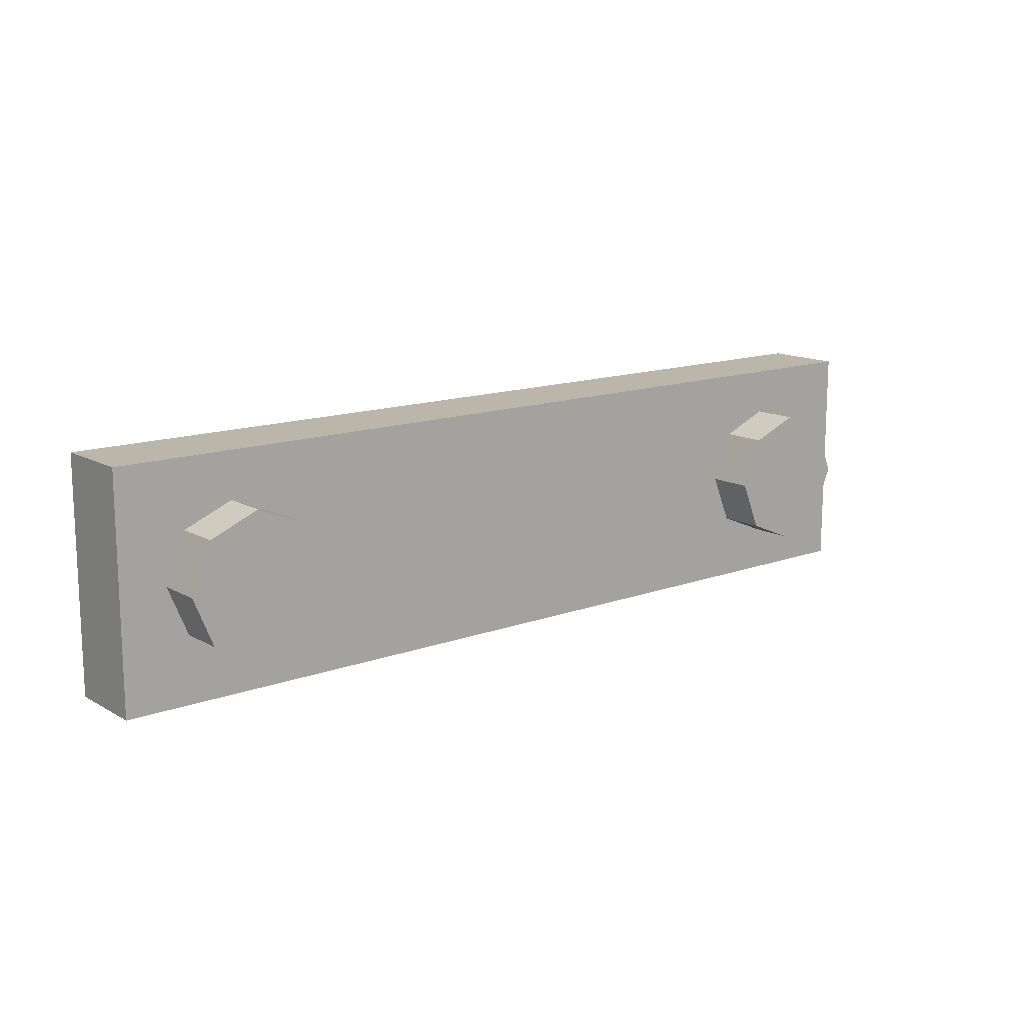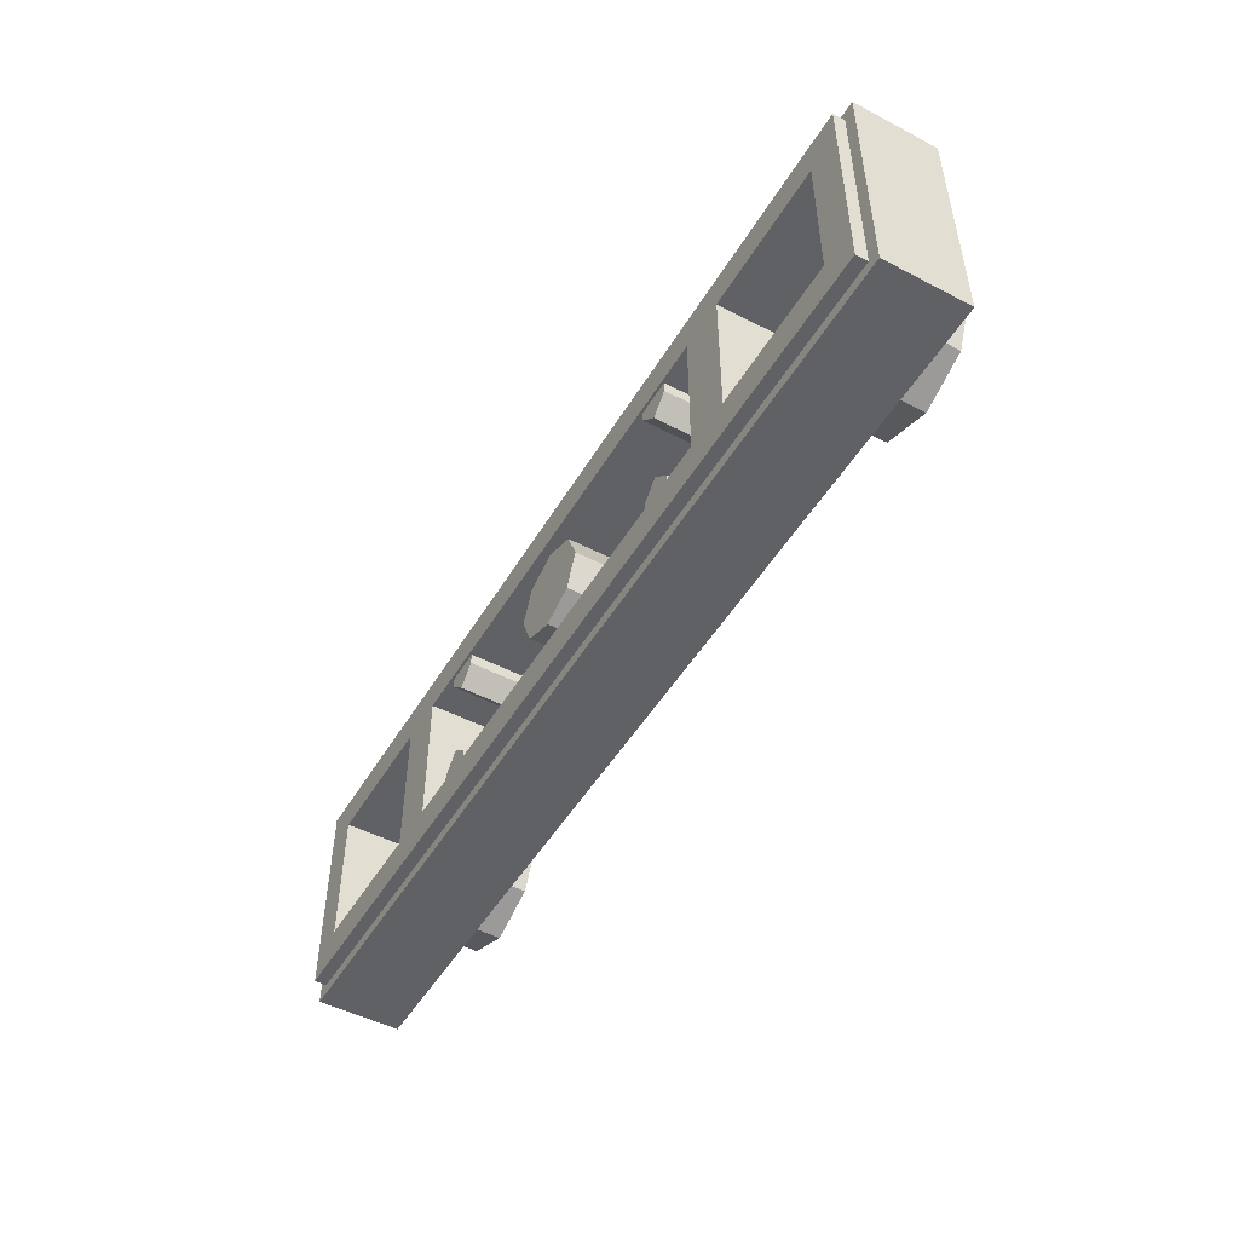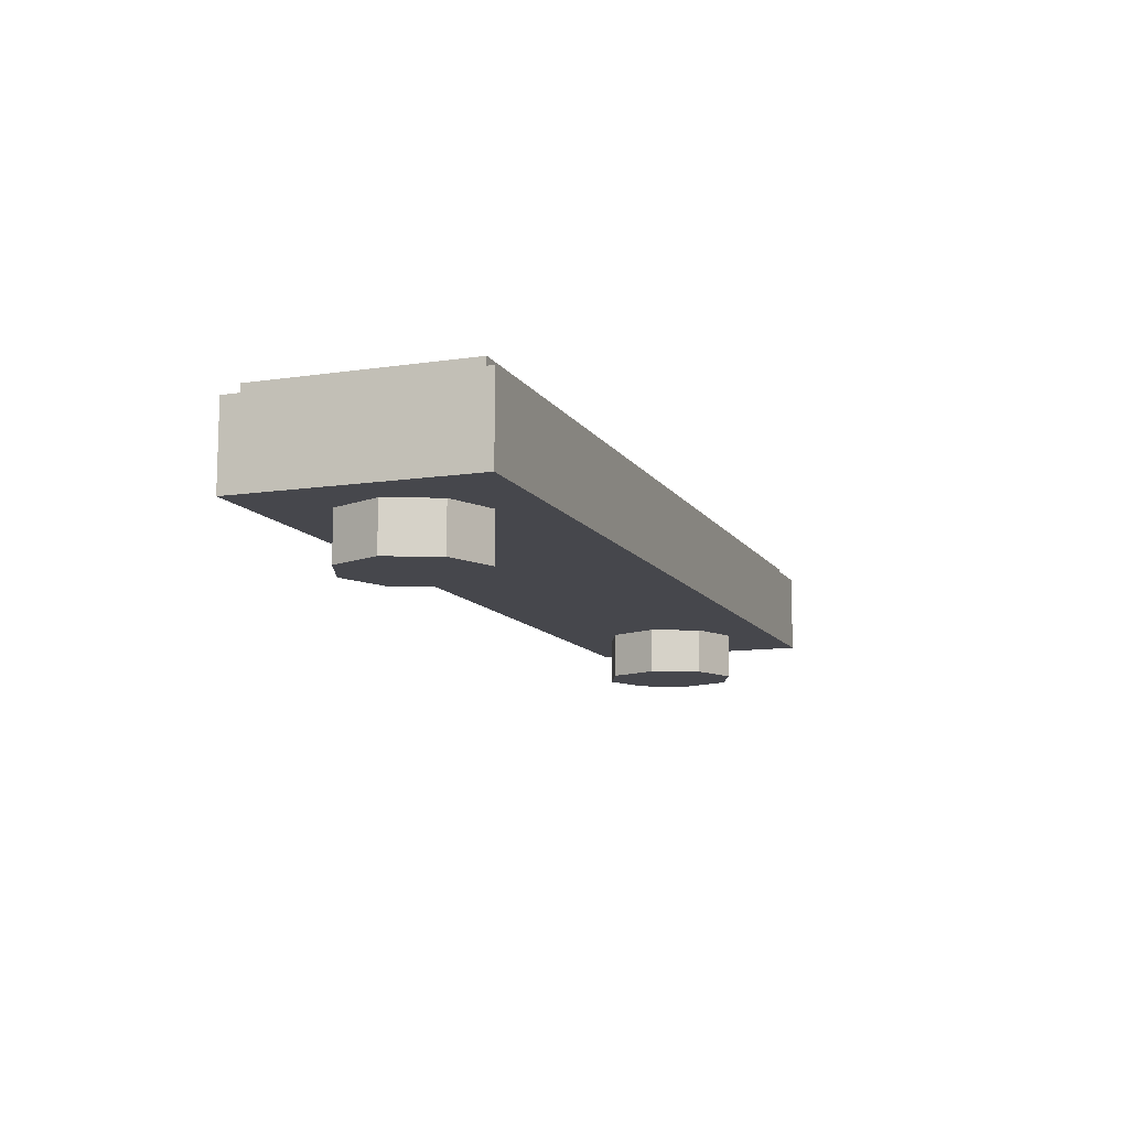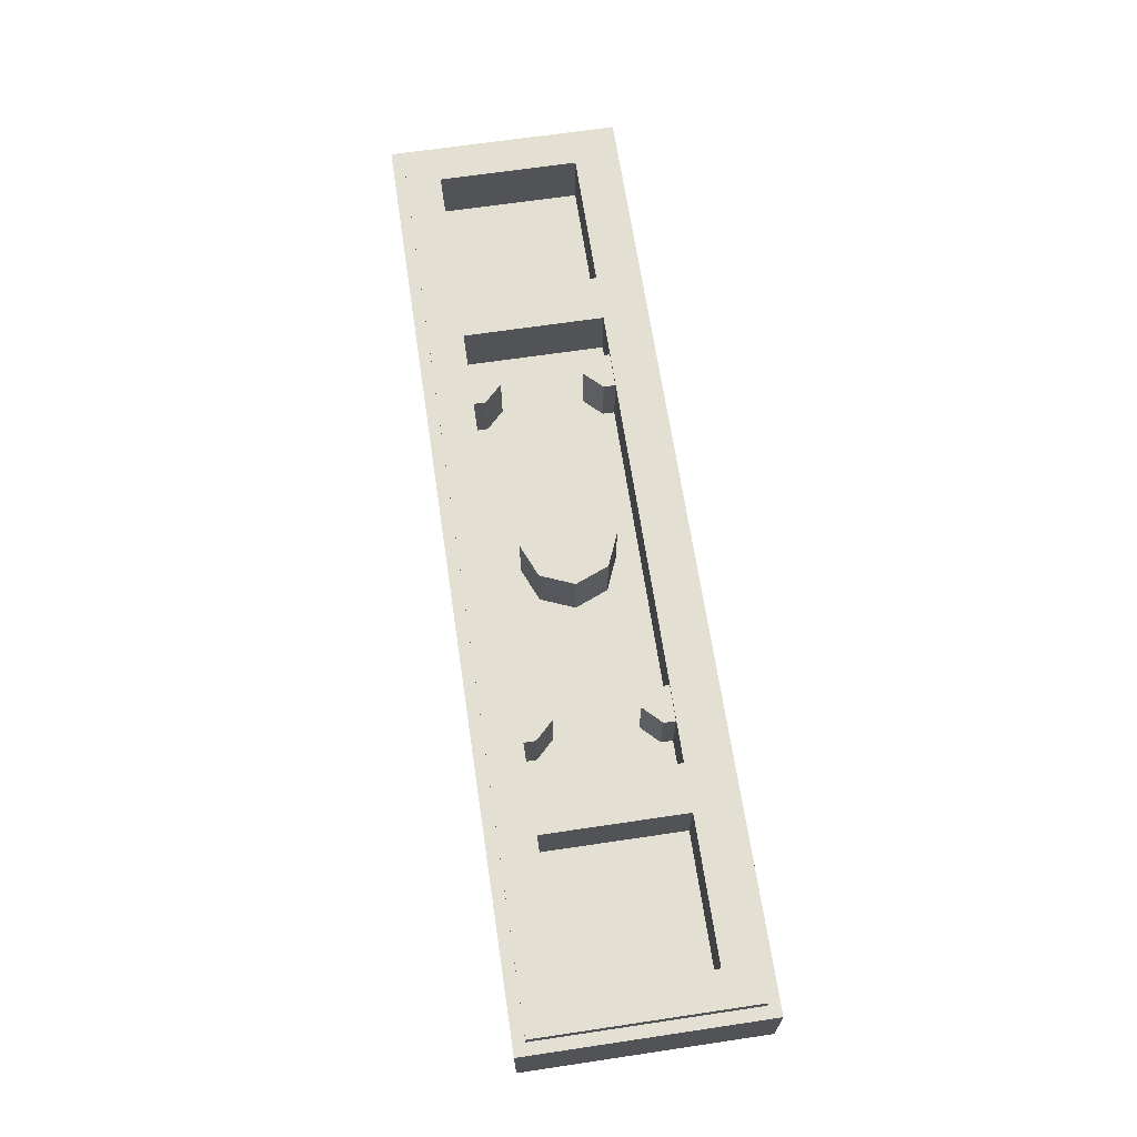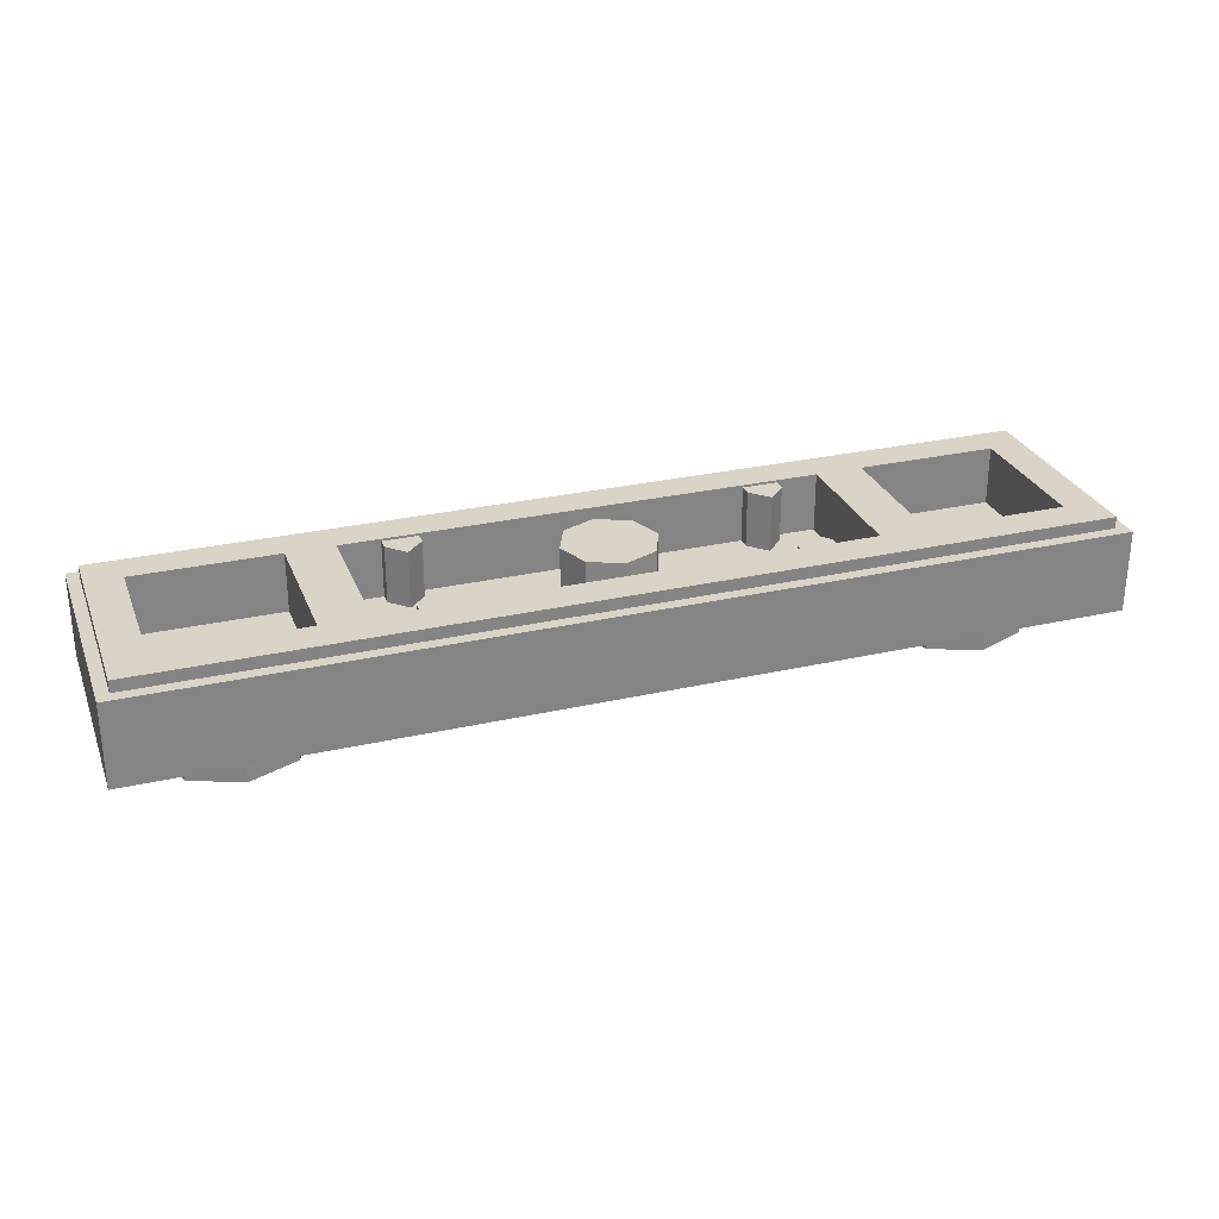
<metadata>
{"format":"obj","ext":"obj","renderer":"f3d","projection":"perspective","resolution":1024,"background":"white","views":[{"elev":13.8,"azim":-39.1,"up":"+Z"},{"elev":-49.4,"azim":-119.9,"up":"+Z"},{"elev":-11.0,"azim":110.2,"up":"+Y"},{"elev":66.6,"azim":-98.5,"up":"+Y"},{"elev":28.4,"azim":-19.0,"up":"+Y"}]}
</metadata>
<code>
v 0 0.4 0
v 0.2 0.4 0
v 0.1414 0.4 0.1414
v 0 0.4 0
v 0.1414 0.4 0.1414
v 0 0.4 0.2
v 0 0.4 0
v 0 0.4 0.2
v -0.1414 0.4 0.1414
v 0 0.4 0
v -0.1414 0.4 0.1414
v -0.2 0.4 0
v 0 0.4 0
v -0.2 0.4 0
v -0.1414 0.4 -0.1414
v 0 0.4 0
v -0.1414 0.4 -0.1414
v 0 0.4 -0.2
v 0 0.4 0
v 0 0.4 -0.2
v 0.1414 0.4 -0.1414
v 0 0.4 0
v 0.1414 0.4 -0.1414
v 0.2 0.4 0
v 0.1414 0.4 0.1414
v 0.2 0.4 0
v 0.2 0.15 0
v 0.1414 0.15 0.1414
v 0 0.4 0.2
v 0.1414 0.4 0.1414
v 0.1414 0.15 0.1414
v 0 0.15 0.2
v -0.1414 0.4 0.1414
v 0 0.4 0.2
v 0 0.15 0.2
v -0.1414 0.15 0.1414
v -0.2 0.4 0
v -0.1414 0.4 0.1414
v -0.1414 0.15 0.1414
v -0.2 0.15 0
v -0.1414 0.4 -0.1414
v -0.2 0.4 0
v -0.2 0.15 0
v -0.1414 0.15 -0.1414
v 0 0.4 -0.2
v -0.1414 0.4 -0.1414
v -0.1414 0.15 -0.1414
v 0 0.15 -0.2
v 0.1414 0.4 -0.1414
v 0 0.4 -0.2
v 0 0.15 -0.2
v 0.1414 0.15 -0.1414
v 0.2 0.4 0
v 0.1414 0.4 -0.1414
v 0.1414 0.15 -0.1414
v 0.2 0.15 0
v -1 0.15 0.3
v 1 0.15 0.3
v 1 0.15 -0.3
v -1 0.15 -0.3
v -1 0.15 0.3
v -1 0.4 0.3
v 1 0.4 0.3
v 1 0.15 0.3
v -1 0.15 -0.3
v -1 0.4 -0.3
v -1 0.4 0.3
v -1 0.15 0.3
v 1 0.15 -0.3
v 1 0.4 -0.3
v -1 0.4 -0.3
v -1 0.15 -0.3
v 1 0.15 0.3
v 1 0.4 0.3
v 1 0.4 -0.3
v 1 0.15 -0.3
v 1.2 0.15 0.3
v 1.8 0.15 0.3
v 1.8 0.15 -0.3
v 1.2 0.15 -0.3
v 1.2 0.15 0.3
v 1.2 0.4 0.3
v 1.8 0.4 0.3
v 1.8 0.15 0.3
v 1.2 0.15 -0.3
v 1.2 0.4 -0.3
v 1.2 0.4 0.3
v 1.2 0.15 0.3
v 1.8 0.15 -0.3
v 1.8 0.4 -0.3
v 1.2 0.4 -0.3
v 1.2 0.15 -0.3
v 1.8 0.15 0.3
v 1.8 0.4 0.3
v 1.8 0.4 -0.3
v 1.8 0.15 -0.3
v -1.8 0.15 0.3
v -1.2 0.15 0.3
v -1.2 0.15 -0.3
v -1.8 0.15 -0.3
v -1.8 0.15 0.3
v -1.8 0.4 0.3
v -1.2 0.4 0.3
v -1.2 0.15 0.3
v -1.8 0.15 -0.3
v -1.8 0.4 -0.3
v -1.8 0.4 0.3
v -1.8 0.15 0.3
v -1.2 0.15 -0.3
v -1.2 0.4 -0.3
v -1.8 0.4 -0.3
v -1.8 0.15 -0.3
v -1.2 0.15 0.3
v -1.2 0.4 0.3
v -1.2 0.4 -0.3
v -1.2 0.15 -0.3
v 1.95 0.4 0.45
v 1.8 0.4 0.3
v -1.8 0.4 0.3
v -1.95 0.4 0.45
v -1.95 0.4 0.45
v -1.8 0.4 0.3
v -1.8 0.4 -0.3
v -1.95 0.4 -0.45
v -1.95 0.4 -0.45
v -1.8 0.4 -0.3
v 1.8 0.4 -0.3
v 1.95 0.4 -0.45
v 1.95 0.4 -0.45
v 1.8 0.4 -0.3
v 1.8 0.4 0.3
v 1.95 0.4 0.45
v -2 0 0.5
v 2 0 0.5
v 2 0 -0.5
v -2 0 -0.5
v -2 0 0.5
v -2 0.35 0.5
v 2 0.35 0.5
v 2 0 0.5
v -2 0 -0.5
v -2 0.35 -0.5
v -2 0.35 0.5
v -2 0 0.5
v 2 0 -0.5
v 2 0.35 -0.5
v -2 0.35 -0.5
v -2 0 -0.5
v 2 0 0.5
v 2 0.35 0.5
v 2 0.35 -0.5
v 2 0 -0.5
v -1.95 0.4 0.45
v -1.95 0.35 0.45
v 1.95 0.35 0.45
v 1.95 0.4 0.45
v -1.95 0.4 -0.45
v -1.95 0.35 -0.45
v -1.95 0.35 0.45
v -1.95 0.4 0.45
v 1.95 0.4 -0.45
v 1.95 0.35 -0.45
v -1.95 0.35 -0.45
v -1.95 0.4 -0.45
v 1.95 0.4 0.45
v 1.95 0.35 0.45
v 1.95 0.35 -0.45
v 1.95 0.4 -0.45
v 1.712 0 0.2121
v 1.8 0 0
v 1.8 -0.2 0
v 1.712 -0.2 0.2121
v 1.5 0 0.3
v 1.712 0 0.2121
v 1.712 -0.2 0.2121
v 1.5 -0.2 0.3
v 1.288 0 0.2121
v 1.5 0 0.3
v 1.5 -0.2 0.3
v 1.288 -0.2 0.2121
v 1.2 0 0
v 1.288 0 0.2121
v 1.288 -0.2 0.2121
v 1.2 -0.2 0
v 1.288 0 -0.2121
v 1.2 0 0
v 1.2 -0.2 0
v 1.288 -0.2 -0.2121
v 1.5 0 -0.3
v 1.288 0 -0.2121
v 1.288 -0.2 -0.2121
v 1.5 -0.2 -0.3
v 1.712 0 -0.2121
v 1.5 0 -0.3
v 1.5 -0.2 -0.3
v 1.712 -0.2 -0.2121
v 1.8 0 0
v 1.712 0 -0.2121
v 1.712 -0.2 -0.2121
v 1.8 -0.2 0
v 1.5 -0.2 0
v 1.8 -0.2 0
v 1.712 -0.2 0.2121
v 1.5 -0.2 0
v 1.712 -0.2 0.2121
v 1.5 -0.2 0.3
v 1.5 -0.2 0
v 1.5 -0.2 0.3
v 1.288 -0.2 0.2121
v 1.5 -0.2 0
v 1.288 -0.2 0.2121
v 1.2 -0.2 0
v 1.5 -0.2 0
v 1.2 -0.2 0
v 1.288 -0.2 -0.2121
v 1.5 -0.2 0
v 1.288 -0.2 -0.2121
v 1.5 -0.2 -0.3
v 1.5 -0.2 0
v 1.5 -0.2 -0.3
v 1.712 -0.2 -0.2121
v 1.5 -0.2 0
v 1.712 -0.2 -0.2121
v 1.8 -0.2 0
v -1.288 0 0.2121
v -1.2 0 0
v -1.2 -0.2 0
v -1.288 -0.2 0.2121
v -1.5 0 0.3
v -1.288 0 0.2121
v -1.288 -0.2 0.2121
v -1.5 -0.2 0.3
v -1.712 0 0.2121
v -1.5 0 0.3
v -1.5 -0.2 0.3
v -1.712 -0.2 0.2121
v -1.8 0 0
v -1.712 0 0.2121
v -1.712 -0.2 0.2121
v -1.8 -0.2 0
v -1.712 0 -0.2121
v -1.8 0 0
v -1.8 -0.2 0
v -1.712 -0.2 -0.2121
v -1.5 0 -0.3
v -1.712 0 -0.2121
v -1.712 -0.2 -0.2121
v -1.5 -0.2 -0.3
v -1.288 0 -0.2121
v -1.5 0 -0.3
v -1.5 -0.2 -0.3
v -1.288 -0.2 -0.2121
v -1.2 0 0
v -1.288 0 -0.2121
v -1.288 -0.2 -0.2121
v -1.2 -0.2 0
v -1.5 -0.2 0
v -1.2 -0.2 0
v -1.288 -0.2 0.2121
v -1.5 -0.2 0
v -1.288 -0.2 0.2121
v -1.5 -0.2 0.3
v -1.5 -0.2 0
v -1.5 -0.2 0.3
v -1.712 -0.2 0.2121
v -1.5 -0.2 0
v -1.712 -0.2 0.2121
v -1.8 -0.2 0
v -1.5 -0.2 0
v -1.8 -0.2 0
v -1.712 -0.2 -0.2121
v -1.5 -0.2 0
v -1.712 -0.2 -0.2121
v -1.5 -0.2 -0.3
v -1.5 -0.2 0
v -1.5 -0.2 -0.3
v -1.288 -0.2 -0.2121
v -1.5 -0.2 0
v -1.288 -0.2 -0.2121
v -1.2 -0.2 0
v -1.95 0.35 -0.45
v -2 0.35 -0.5
v -2 0.35 0.5
v -1.95 0.35 0.45
v 1.95 0.35 -0.45
v 1.95 0.35 0.45
v 2 0.35 0.5
v 2 0.35 -0.5
v 1.95 0.35 -0.45
v 2 0.35 -0.5
v -2 0.35 -0.5
v -1.95 0.35 -0.45
v 1.95 0.35 0.45
v -1.95 0.35 0.45
v -2 0.35 0.5
v 2 0.35 0.5
v -1 0.4 -0.3
v -1.2 0.4 -0.3
v -1.2 0.4 0.3
v -1 0.4 0.3
v 1.2 0.4 -0.3
v 1 0.4 -0.3
v 1 0.4 0.3
v 1.2 0.4 0.3
v -0.675 0.15 0.3
v -0.675 0.39 0.3
v -0.675 0.39 0.25
v -0.675 0.15 0.25
v -0.825 0.15 0.25
v -0.825 0.39 0.25
v -0.825 0.39 0.3
v -0.825 0.15 0.3
v -0.825 0.39 0.25
v -0.675 0.39 0.25
v -0.675 0.39 0.3
v -0.825 0.39 0.3
v -0.75 0.39 0.175
v -0.675 0.39 0.25
v -0.675 0.15 0.25
v -0.75 0.15 0.175
v -0.75 0.39 0.175
v -0.75 0.15 0.175
v -0.825 0.15 0.25
v -0.825 0.39 0.25
v -0.675 0.39 0.25
v -0.75 0.39 0.175
v -0.825 0.39 0.25
v -0.825 0.15 -0.3
v -0.825 0.39 -0.3
v -0.825 0.39 -0.25
v -0.825 0.15 -0.25
v -0.675 0.15 -0.25
v -0.675 0.39 -0.25
v -0.675 0.39 -0.3
v -0.675 0.15 -0.3
v -0.675 0.39 -0.25
v -0.825 0.39 -0.25
v -0.825 0.39 -0.3
v -0.675 0.39 -0.3
v -0.75 0.39 -0.175
v -0.825 0.39 -0.25
v -0.825 0.15 -0.25
v -0.75 0.15 -0.175
v -0.75 0.39 -0.175
v -0.75 0.15 -0.175
v -0.675 0.15 -0.25
v -0.675 0.39 -0.25
v -0.825 0.39 -0.25
v -0.75 0.39 -0.175
v -0.675 0.39 -0.25
v 0.825 0.15 0.3
v 0.825 0.39 0.3
v 0.825 0.39 0.25
v 0.825 0.15 0.25
v 0.675 0.15 0.25
v 0.675 0.39 0.25
v 0.675 0.39 0.3
v 0.675 0.15 0.3
v 0.675 0.39 0.25
v 0.825 0.39 0.25
v 0.825 0.39 0.3
v 0.675 0.39 0.3
v 0.75 0.39 0.175
v 0.825 0.39 0.25
v 0.825 0.15 0.25
v 0.75 0.15 0.175
v 0.75 0.39 0.175
v 0.75 0.15 0.175
v 0.675 0.15 0.25
v 0.675 0.39 0.25
v 0.825 0.39 0.25
v 0.75 0.39 0.175
v 0.675 0.39 0.25
v 0.675 0.15 -0.3
v 0.675 0.39 -0.3
v 0.675 0.39 -0.25
v 0.675 0.15 -0.25
v 0.825 0.15 -0.25
v 0.825 0.39 -0.25
v 0.825 0.39 -0.3
v 0.825 0.15 -0.3
v 0.825 0.39 -0.25
v 0.675 0.39 -0.25
v 0.675 0.39 -0.3
v 0.825 0.39 -0.3
v 0.75 0.39 -0.175
v 0.675 0.39 -0.25
v 0.675 0.15 -0.25
v 0.75 0.15 -0.175
v 0.75 0.39 -0.175
v 0.75 0.15 -0.175
v 0.825 0.15 -0.25
v 0.825 0.39 -0.25
v 0.675 0.39 -0.25
v 0.75 0.39 -0.175
v 0.825 0.39 -0.25
g mesh3082019
f 1 3 2
f 4 6 5
f 7 9 8
f 10 12 11
f 13 15 14
f 16 18 17
f 19 21 20
f 22 24 23
g mesh3082021
f 25 27 26
f 27 25 28
f 29 31 30
f 31 29 32
f 33 35 34
f 35 33 36
f 37 39 38
f 39 37 40
f 41 43 42
f 43 41 44
f 45 47 46
f 47 45 48
f 49 51 50
f 51 49 52
f 53 55 54
f 55 53 56
g mesh3082024
f 57 58 59
f 59 60 57
f 61 62 63
f 63 64 61
f 65 66 67
f 67 68 65
f 69 70 71
f 71 72 69
f 73 74 75
f 75 76 73
g mesh3082026
f 77 78 79
f 79 80 77
f 81 82 83
f 83 84 81
f 85 86 87
f 87 88 85
f 89 90 91
f 91 92 89
f 93 94 95
f 95 96 93
g mesh3082028
f 97 98 99
f 99 100 97
f 101 102 103
f 103 104 101
f 105 106 107
f 107 108 105
f 109 110 111
f 111 112 109
f 113 114 115
f 115 116 113
f 117 118 119
f 119 120 117
f 121 122 123
f 123 124 121
f 125 126 127
f 127 128 125
f 129 130 131
f 131 132 129
g mesh3082030
f 133 135 134
f 135 133 136
f 137 139 138
f 139 137 140
f 141 143 142
f 143 141 144
f 145 147 146
f 147 145 148
f 149 151 150
f 151 149 152
g mesh3082032
f 153 154 155
f 155 156 153
f 157 158 159
f 159 160 157
f 161 162 163
f 163 164 161
f 165 166 167
f 167 168 165
g mesh3082037
f 169 171 170
f 171 169 172
f 173 175 174
f 175 173 176
f 177 179 178
f 179 177 180
f 181 183 182
f 183 181 184
f 185 187 186
f 187 185 188
f 189 191 190
f 191 189 192
f 193 195 194
f 195 193 196
f 197 199 198
f 199 197 200
g mesh3082039
f 201 202 203
f 204 205 206
f 207 208 209
f 210 211 212
f 213 214 215
f 216 217 218
f 219 220 221
f 222 223 224
g mesh3082045
f 225 227 226
f 227 225 228
f 229 231 230
f 231 229 232
f 233 235 234
f 235 233 236
f 237 239 238
f 239 237 240
f 241 243 242
f 243 241 244
f 245 247 246
f 247 245 248
f 249 251 250
f 251 249 252
f 253 255 254
f 255 253 256
g mesh3082047
f 257 258 259
f 260 261 262
f 263 264 265
f 266 267 268
f 269 270 271
f 272 273 274
f 275 276 277
f 278 279 280
f 281 282 283
f 283 284 281
f 285 286 287
f 287 288 285
f 289 290 291
f 291 292 289
f 293 294 295
f 295 296 293
f 297 298 299
f 299 300 297
f 301 302 303
f 303 304 301
g mesh3082050
f 305 307 306
f 307 305 308
g mesh3082051
f 309 311 310
f 311 309 312
g mesh3082052
f 313 315 314
f 315 313 316
g mesh3082054
f 317 318 319
f 319 320 317
f 321 322 323
f 323 324 321
f 325 326 327
g mesh3082056
f 328 330 329
f 330 328 331
g mesh3082057
f 332 334 333
f 334 332 335
g mesh3082058
f 336 338 337
f 338 336 339
g mesh3082060
f 340 341 342
f 342 343 340
f 344 345 346
f 346 347 344
f 348 349 350
g mesh3082062
f 351 353 352
f 353 351 354
g mesh3082063
f 355 357 356
f 357 355 358
g mesh3082064
f 359 361 360
f 361 359 362
g mesh3082066
f 363 364 365
f 365 366 363
f 367 368 369
f 369 370 367
f 371 372 373
g mesh3082068
f 374 376 375
f 376 374 377
g mesh3082069
f 378 380 379
f 380 378 381
g mesh3082070
f 382 384 383
f 384 382 385
g mesh3082072
f 386 387 388
f 388 389 386
f 390 391 392
f 392 393 390
f 394 395 396

</code>
